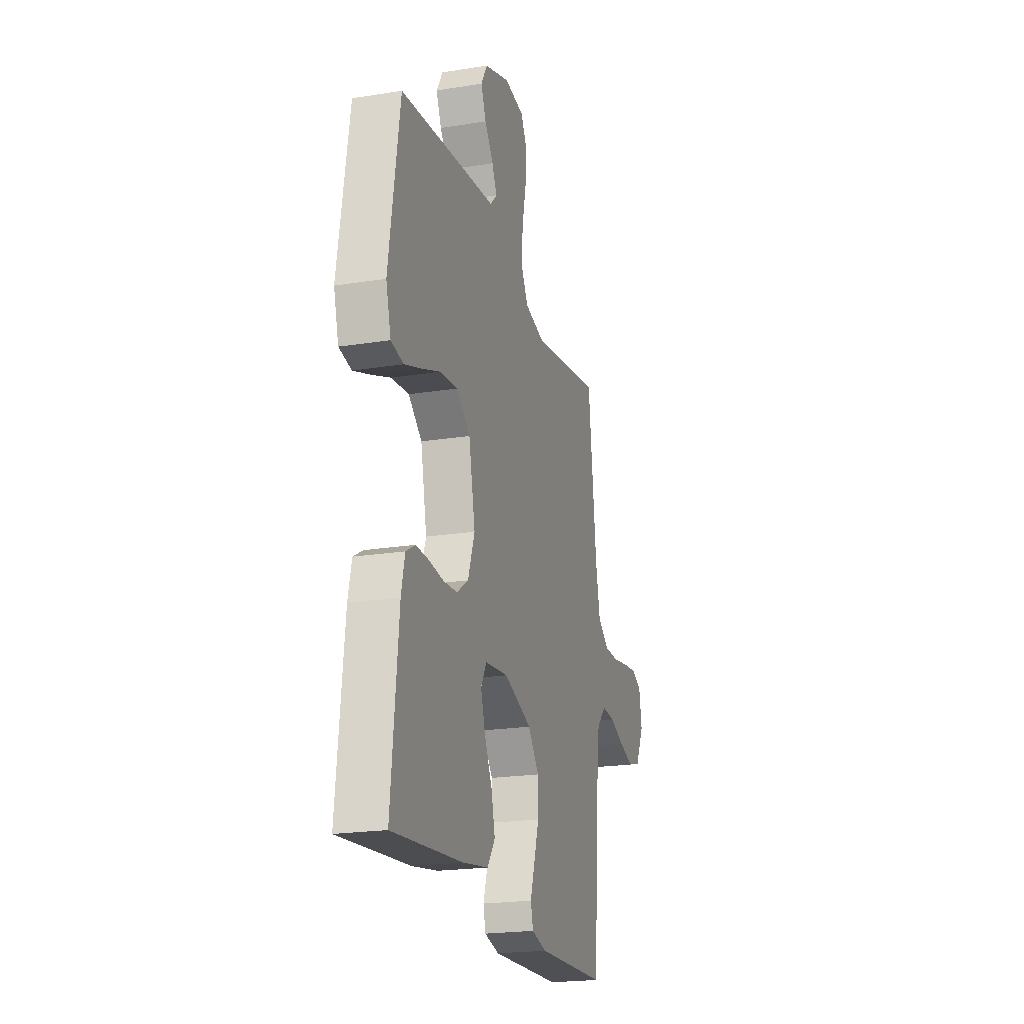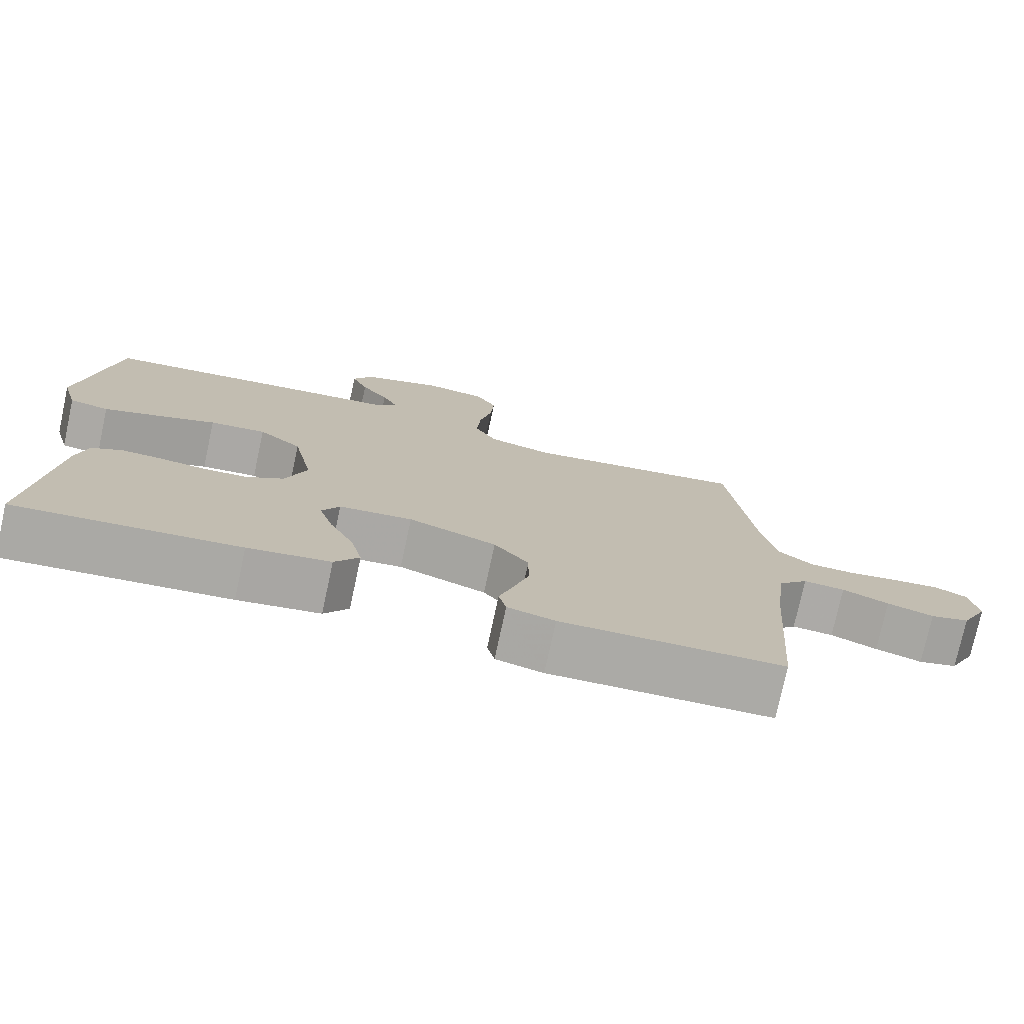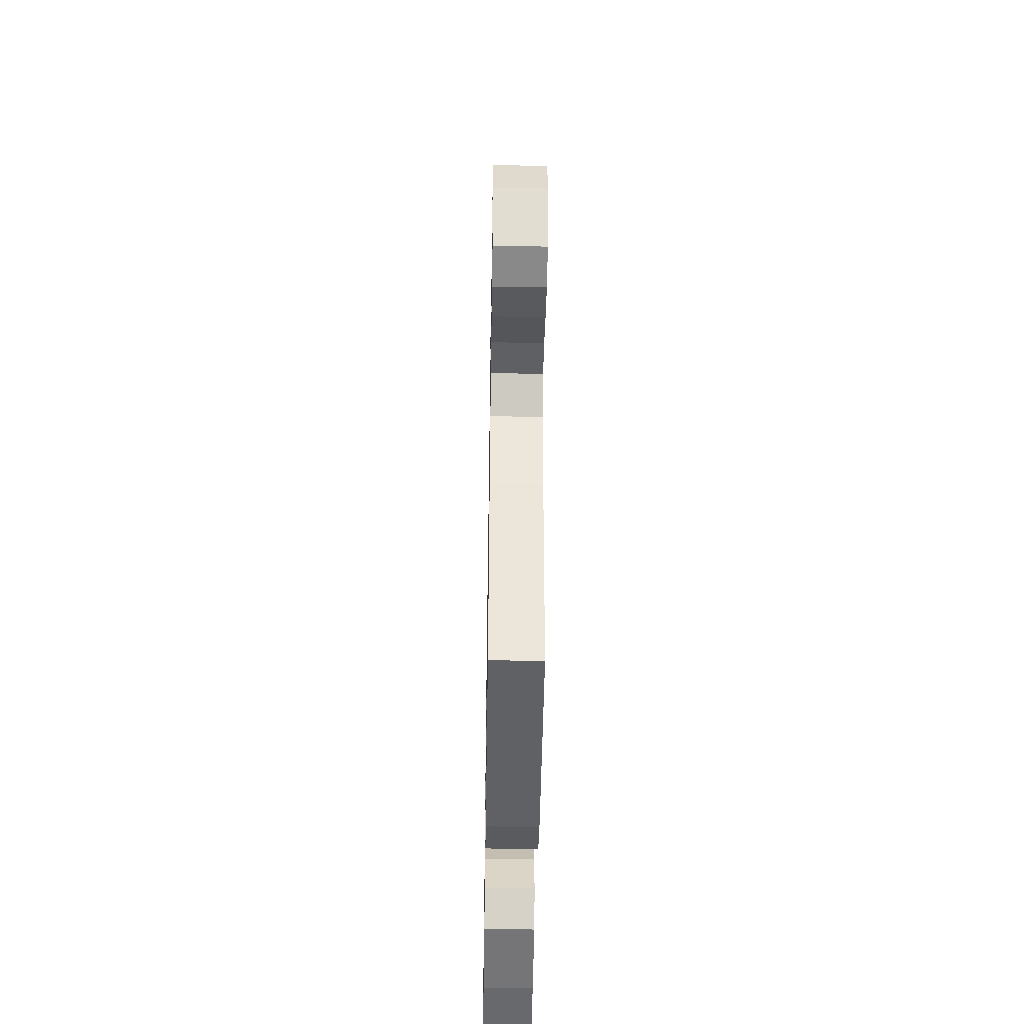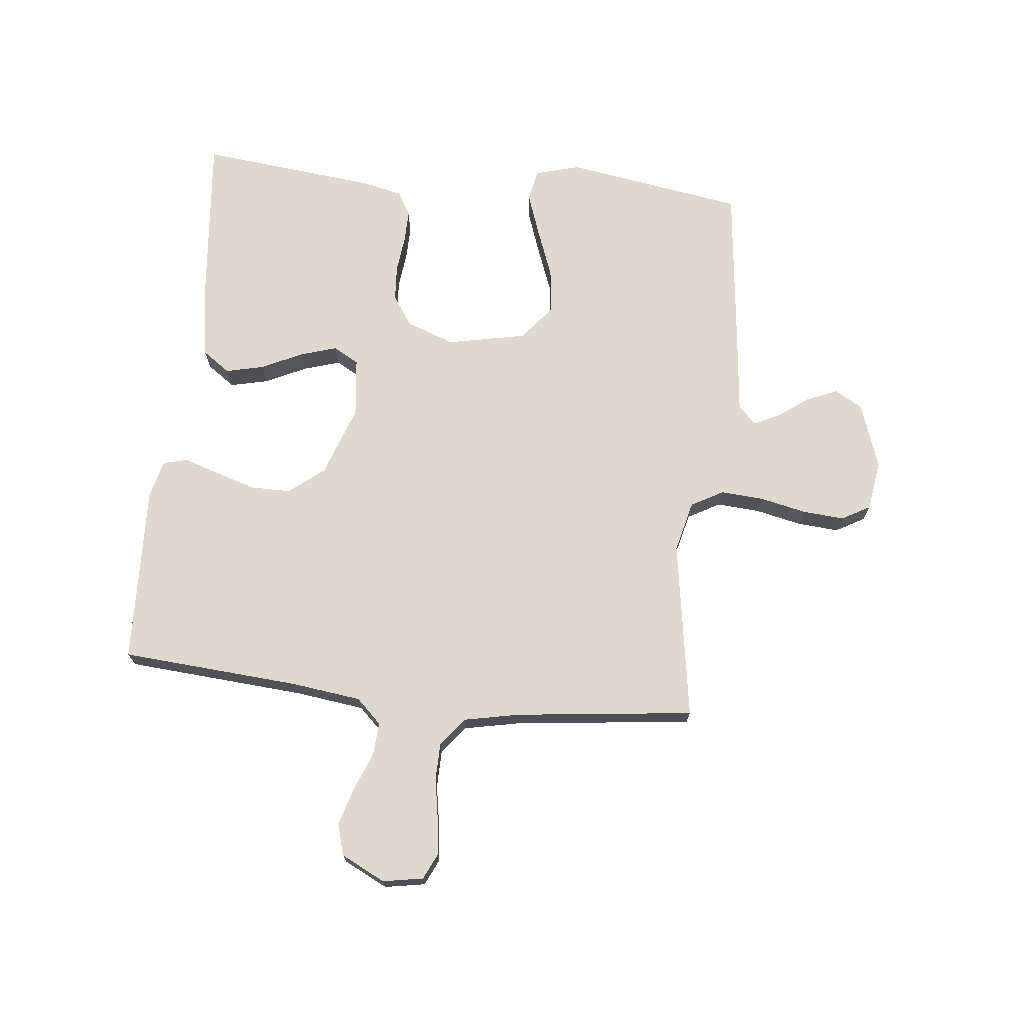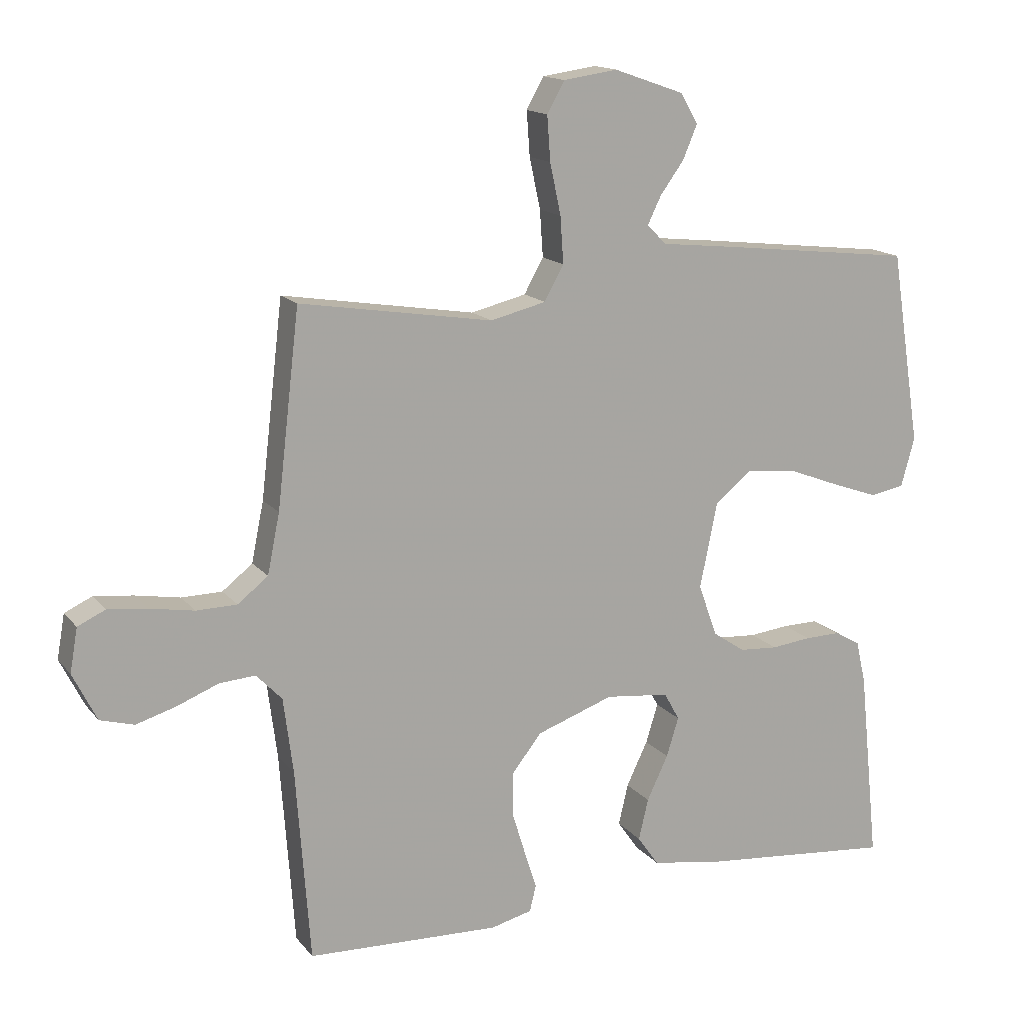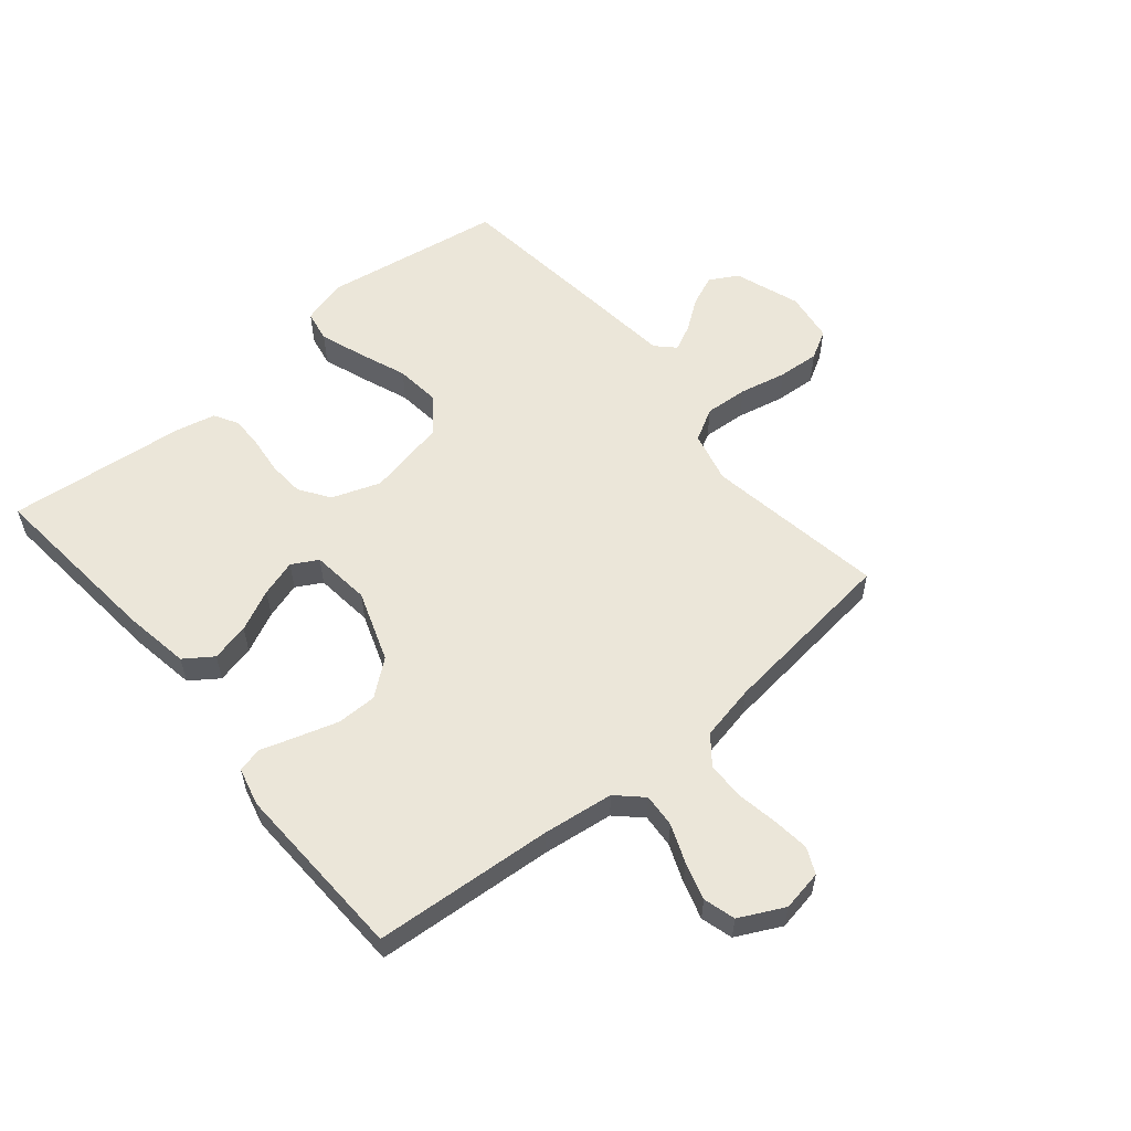
<metadata>
{"format":"obj","ext":"obj","renderer":"f3d","projection":"perspective","resolution":1024,"background":"white","views":[{"elev":-21.2,"azim":106.0,"up":"+Z"},{"elev":-76.0,"azim":167.8,"up":"+Z"},{"elev":-47.4,"azim":-90.9,"up":"+Z"},{"elev":71.6,"azim":-83.9,"up":"+Y"},{"elev":15.1,"azim":-24.8,"up":"+Z"},{"elev":57.0,"azim":-129.8,"up":"+Y"}]}
</metadata>
<code>
v 0.5 0.07 0.5
v 0.547 0.07 0.2
v 0.526 0.07 0.124
v 0.473 0.07 0.114
v 0.4 0.07 0.14
v 0.319 0.07 0.171
v 0.243 0.07 0.179
v 0.185 0.07 0.132
v 0.158 0.07 0
v 0.187 0.07 -0.081
v 0.237 0.07 -0.115
v 0.297 0.07 -0.119
v 0.359 0.07 -0.112
v 0.414 0.07 -0.111
v 0.454 0.07 -0.134
v 0.469 0.07 -0.2
v 0.5 0.07 -0.5
v 0.2 0.07 -0.472
v 0.089 0.07 -0.454
v 0.056 0.07 -0.407
v 0.071 0.07 -0.343
v 0.104 0.07 -0.274
v 0.123 0.07 -0.213
v 0.099 0.07 -0.17
v 0 0.07 -0.159
v -0.119 0.07 -0.201
v -0.166 0.07 -0.26
v -0.166 0.07 -0.327
v -0.145 0.07 -0.395
v -0.126 0.07 -0.454
v -0.136 0.07 -0.495
v -0.2 0.07 -0.511
v -0.5 0.07 -0.5
v -0.522 0.07 -0.2
v -0.537 0.07 -0.083
v -0.577 0.07 -0.041
v -0.633 0.07 -0.045
v -0.696 0.07 -0.07
v -0.759 0.07 -0.089
v -0.812 0.07 -0.074
v -0.849 0.07 0
v -0.837 0.07 0.068
v -0.794 0.07 0.088
v -0.733 0.07 0.081
v -0.664 0.07 0.069
v -0.601 0.07 0.07
v -0.554 0.07 0.107
v -0.535 0.07 0.2
v -0.5 0.07 0.5
v -0.2 0.07 0.452
v -0.114 0.07 0.473
v -0.084 0.07 0.527
v -0.089 0.07 0.599
v -0.106 0.07 0.678
v -0.111 0.07 0.747
v -0.084 0.07 0.795
v 0 0.07 0.807
v 0.109 0.07 0.769
v 0.136 0.07 0.722
v 0.114 0.07 0.67
v 0.077 0.07 0.619
v 0.056 0.07 0.576
v 0.086 0.07 0.546
v 0.2 0.07 0.534
v 0.5 0 0.5
v 0.547 0 0.2
v 0.526 0 0.124
v 0.473 0 0.114
v 0.4 0 0.14
v 0.319 0 0.171
v 0.243 0 0.179
v 0.185 0 0.132
v 0.158 0 0
v 0.187 0 -0.081
v 0.237 0 -0.115
v 0.297 0 -0.119
v 0.359 0 -0.112
v 0.414 0 -0.111
v 0.454 0 -0.134
v 0.469 0 -0.2
v 0.5 0 -0.5
v 0.2 0 -0.472
v 0.089 0 -0.454
v 0.056 0 -0.407
v 0.071 0 -0.343
v 0.104 0 -0.274
v 0.123 0 -0.213
v 0.099 0 -0.17
v 0 0 -0.159
v -0.119 0 -0.201
v -0.166 0 -0.26
v -0.166 0 -0.327
v -0.145 0 -0.395
v -0.126 0 -0.454
v -0.136 0 -0.495
v -0.2 0 -0.511
v -0.5 0 -0.5
v -0.522 0 -0.2
v -0.537 0 -0.083
v -0.577 0 -0.041
v -0.633 0 -0.045
v -0.696 0 -0.07
v -0.759 0 -0.089
v -0.812 0 -0.074
v -0.849 0 0
v -0.837 0 0.068
v -0.794 0 0.088
v -0.733 0 0.081
v -0.664 0 0.069
v -0.601 0 0.07
v -0.554 0 0.107
v -0.535 0 0.2
v -0.5 0 0.5
v -0.2 0 0.452
v -0.114 0 0.473
v -0.084 0 0.527
v -0.089 0 0.599
v -0.106 0 0.678
v -0.111 0 0.747
v -0.084 0 0.795
v 0 0 0.807
v 0.109 0 0.769
v 0.136 0 0.722
v 0.114 0 0.67
v 0.077 0 0.619
v 0.056 0 0.576
v 0.086 0 0.546
v 0.2 0 0.534
f 4 5 6
f 3 4 6
f 2 3 6
f 1 2 6
f 64 1 6
f 63 64 6
f 62 63 6 7
f 59 60 61
f 58 59 61
f 57 58 61
f 56 57 61
f 55 56 61
f 54 55 61
f 53 54 61
f 52 53 61 62
f 62 7 8
f 52 62 8
f 51 52 8
f 48 49 50
f 51 8 9
f 50 51 9
f 48 50 9
f 47 48 9
f 43 44 45
f 42 43 45
f 41 42 45
f 40 41 45
f 39 40 45
f 38 39 45
f 37 38 45
f 36 37 45 46
f 47 9 10
f 46 47 10
f 36 46 10
f 35 36 10
f 32 33 34
f 31 32 34
f 30 31 34
f 29 30 34
f 28 29 34 35
f 20 21 22
f 19 20 22
f 18 19 22
f 17 18 22
f 16 17 22
f 15 16 22
f 14 15 22
f 13 14 22
f 12 13 22
f 11 12 22 23
f 10 11 23 24
f 27 28 35
f 26 27 35
f 25 26 35 10
f 10 24 25
f 70 69 68
f 70 68 67
f 70 67 66
f 70 66 65
f 70 65 128
f 70 128 127
f 71 70 127 126
f 125 124 123
f 125 123 122
f 125 122 121
f 125 121 120
f 125 120 119
f 125 119 118
f 125 118 117
f 126 125 117 116
f 72 71 126
f 72 126 116
f 72 116 115
f 114 113 112
f 73 72 115
f 73 115 114
f 73 114 112
f 73 112 111
f 109 108 107
f 109 107 106
f 109 106 105
f 109 105 104
f 109 104 103
f 109 103 102
f 109 102 101
f 110 109 101 100
f 74 73 111
f 74 111 110
f 74 110 100
f 74 100 99
f 98 97 96
f 98 96 95
f 98 95 94
f 98 94 93
f 99 98 93 92
f 86 85 84
f 86 84 83
f 86 83 82
f 86 82 81
f 86 81 80
f 86 80 79
f 86 79 78
f 86 78 77
f 86 77 76
f 87 86 76 75
f 88 87 75 74
f 99 92 91
f 99 91 90
f 74 99 90 89
f 89 88 74
f 1 65 66 2
f 2 66 67 3
f 3 67 68 4
f 4 68 69 5
f 5 69 70 6
f 6 70 71 7
f 7 71 72 8
f 8 72 73 9
f 9 73 74 10
f 10 74 75 11
f 11 75 76 12
f 12 76 77 13
f 13 77 78 14
f 14 78 79 15
f 15 79 80 16
f 16 80 81 17
f 17 81 82 18
f 18 82 83 19
f 19 83 84 20
f 20 84 85 21
f 21 85 86 22
f 22 86 87 23
f 23 87 88 24
f 24 88 89 25
f 25 89 90 26
f 26 90 91 27
f 27 91 92 28
f 28 92 93 29
f 29 93 94 30
f 30 94 95 31
f 31 95 96 32
f 32 96 97 33
f 33 97 98 34
f 34 98 99 35
f 35 99 100 36
f 36 100 101 37
f 37 101 102 38
f 38 102 103 39
f 39 103 104 40
f 40 104 105 41
f 41 105 106 42
f 42 106 107 43
f 43 107 108 44
f 44 108 109 45
f 45 109 110 46
f 46 110 111 47
f 47 111 112 48
f 48 112 113 49
f 49 113 114 50
f 50 114 115 51
f 51 115 116 52
f 52 116 117 53
f 53 117 118 54
f 54 118 119 55
f 55 119 120 56
f 56 120 121 57
f 57 121 122 58
f 58 122 123 59
f 59 123 124 60
f 60 124 125 61
f 61 125 126 62
f 62 126 127 63
f 63 127 128 64
f 64 128 65 1

</code>
